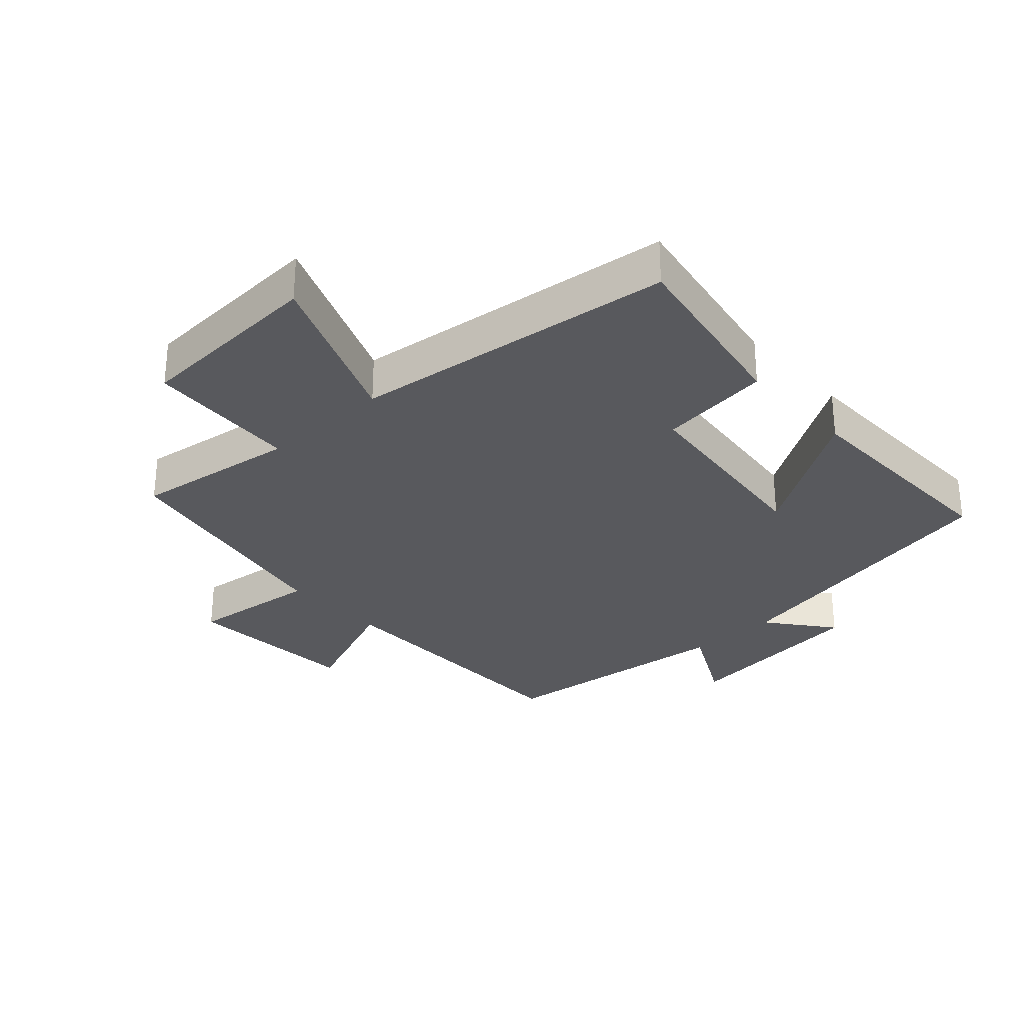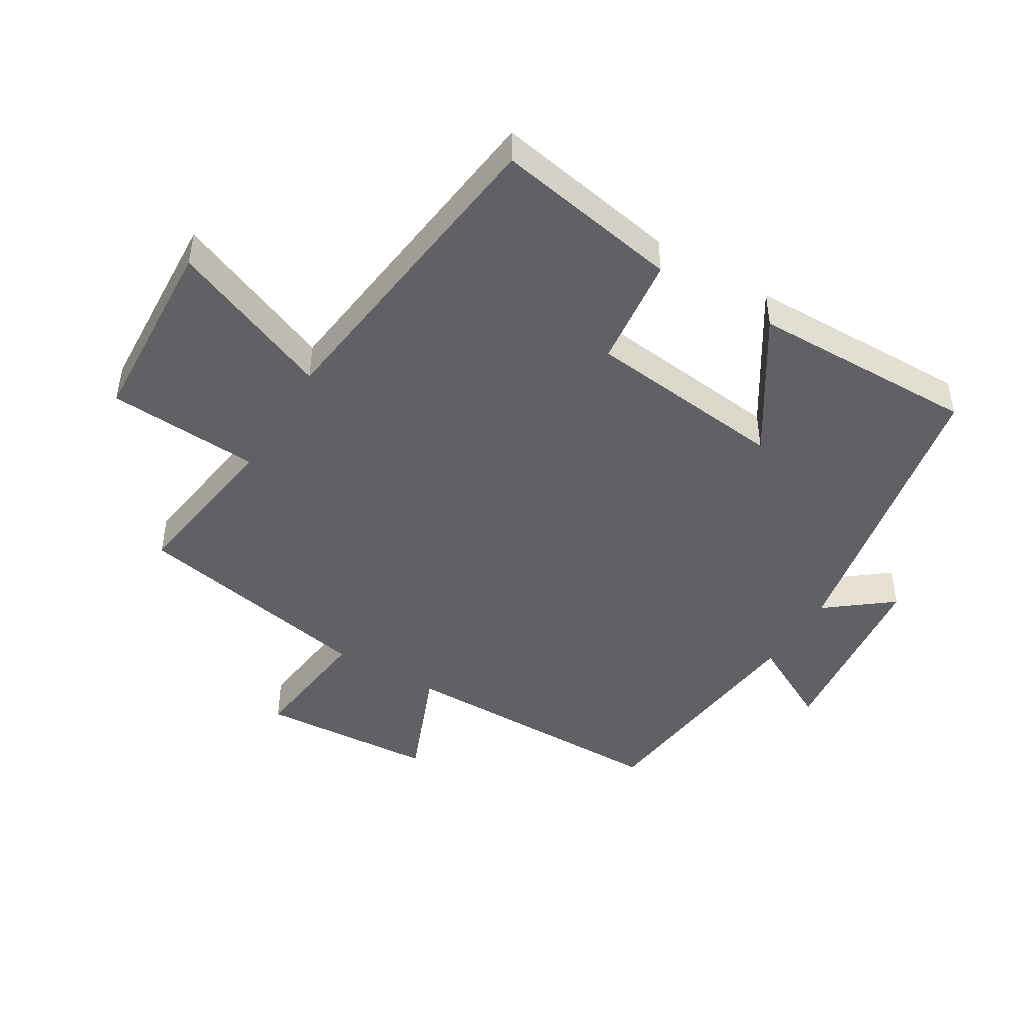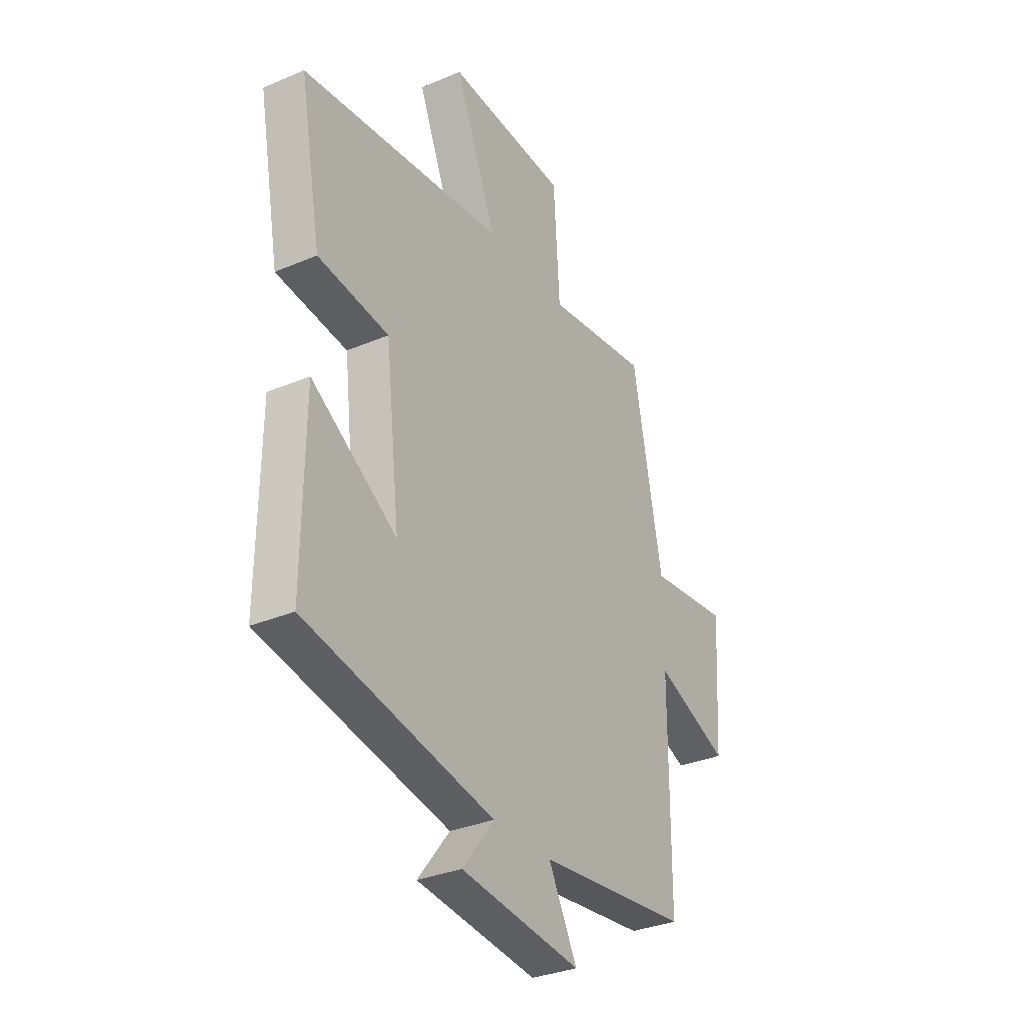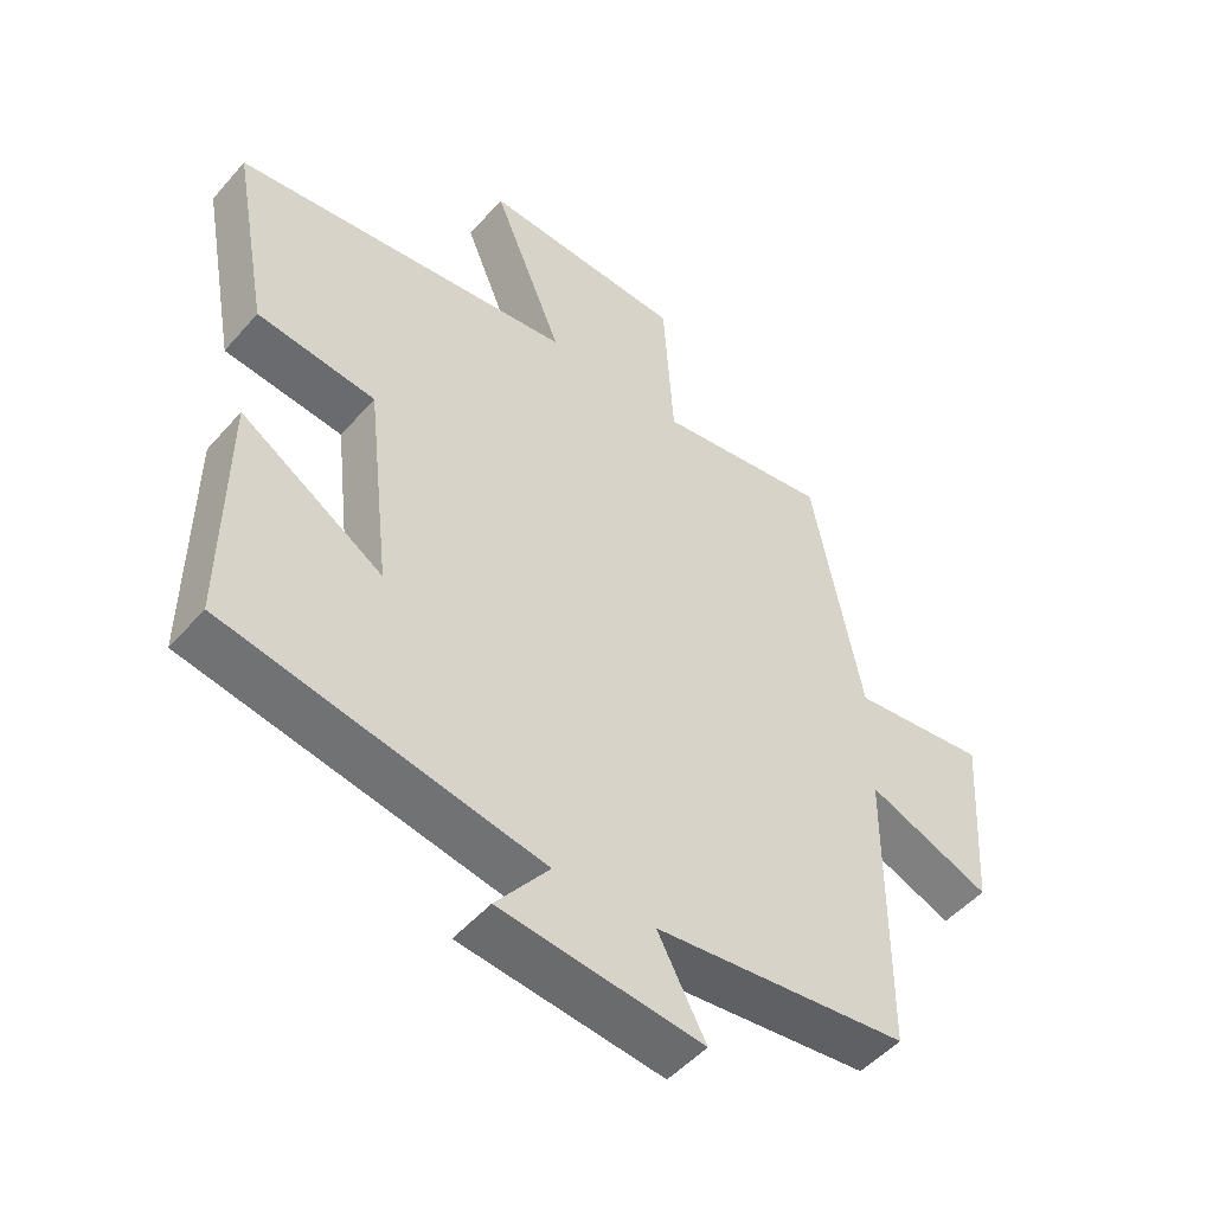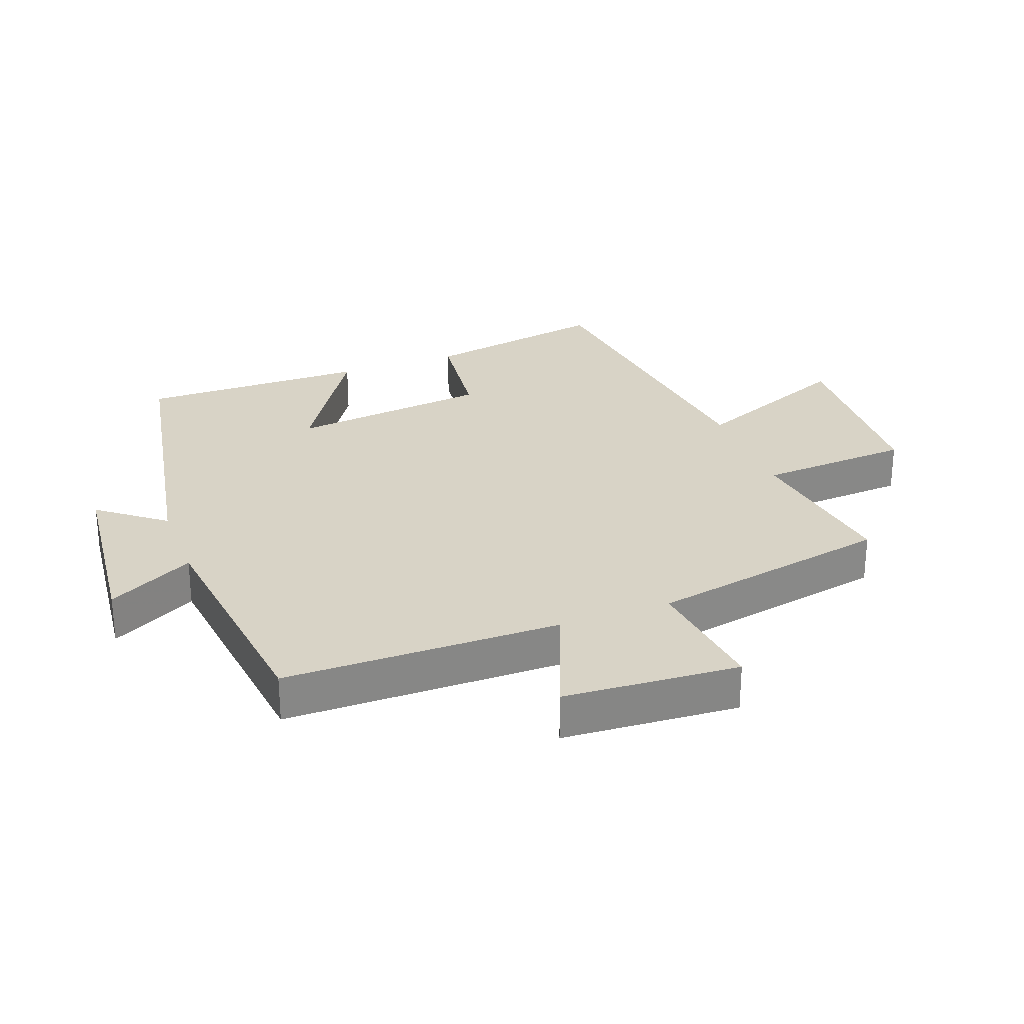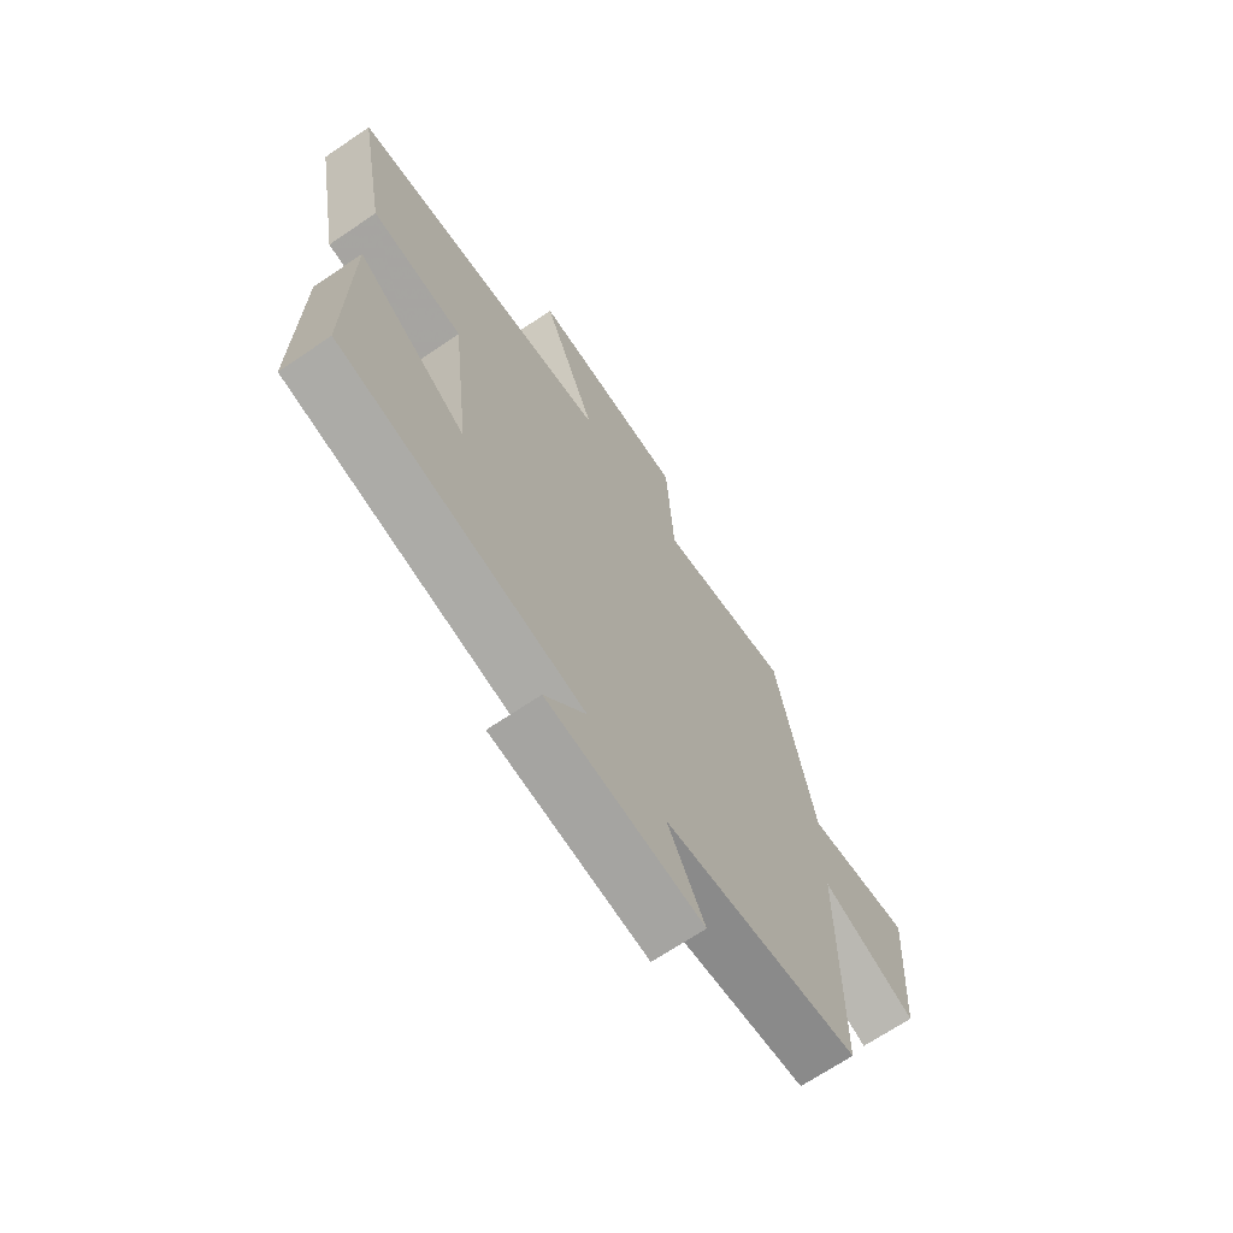
<metadata>
{"format":"obj","ext":"obj","renderer":"f3d","projection":"perspective","resolution":1024,"background":"white","views":[{"elev":-29.8,"azim":42.6,"up":"+Y"},{"elev":-46.0,"azim":59.0,"up":"+Y"},{"elev":-32.3,"azim":120.7,"up":"+Z"},{"elev":-49.8,"azim":140.7,"up":"+Z"},{"elev":27.8,"azim":-110.6,"up":"+Y"},{"elev":-68.6,"azim":124.2,"up":"+Z"}]}
</metadata>
<code>
v 0.504 0.07 -0.41
v 0.032 0.07 -0.5
v 0.112 0.07 -0.602
v -0.19 0.07 -0.636
v -0.118 0.07 -0.5
v -0.498 0.07 -0.457
v -0.5 0.07 -0.023
v -0.685 0.07 -0.097
v -0.703 0.07 0.179
v -0.5 0.07 0.155
v -0.426 0.07 0.537
v -0.168 0.07 0.5
v -0.153 0.07 0.74
v 0.149 0.07 0.756
v 0.044 0.07 0.5
v 0.554 0.07 0.438
v 0.5 0.07 0.146
v 0.323 0.07 0.125
v 0.287 0.07 -0.189
v 0.5 0.07 -0.054
v 0.504 0 -0.41
v 0.032 0 -0.5
v 0.112 0 -0.602
v -0.19 0 -0.636
v -0.118 0 -0.5
v -0.498 0 -0.457
v -0.5 0 -0.023
v -0.685 0 -0.097
v -0.703 0 0.179
v -0.5 0 0.155
v -0.426 0 0.537
v -0.168 0 0.5
v -0.153 0 0.74
v 0.149 0 0.756
v 0.044 0 0.5
v 0.554 0 0.438
v 0.5 0 0.146
v 0.323 0 0.125
v 0.287 0 -0.189
v 0.5 0 -0.054
f 19 20 1 2
f 18 19 2
f 15 16 17 18
f 15 18 2
f 12 13 14 15
f 12 15 2
f 10 11 12 2
f 7 8 9 10
f 7 10 2
f 6 7 2
f 5 6 2
f 2 3 4 5
f 22 21 40 39
f 22 39 38
f 38 37 36 35
f 22 38 35
f 35 34 33 32
f 22 35 32
f 22 32 31 30
f 30 29 28 27
f 22 30 27
f 22 27 26
f 22 26 25
f 25 24 23 22
f 1 21 22 2
f 2 22 23 3
f 3 23 24 4
f 4 24 25 5
f 5 25 26 6
f 6 26 27 7
f 7 27 28 8
f 8 28 29 9
f 9 29 30 10
f 10 30 31 11
f 11 31 32 12
f 12 32 33 13
f 13 33 34 14
f 14 34 35 15
f 15 35 36 16
f 16 36 37 17
f 17 37 38 18
f 18 38 39 19
f 19 39 40 20
f 20 40 21 1

</code>
